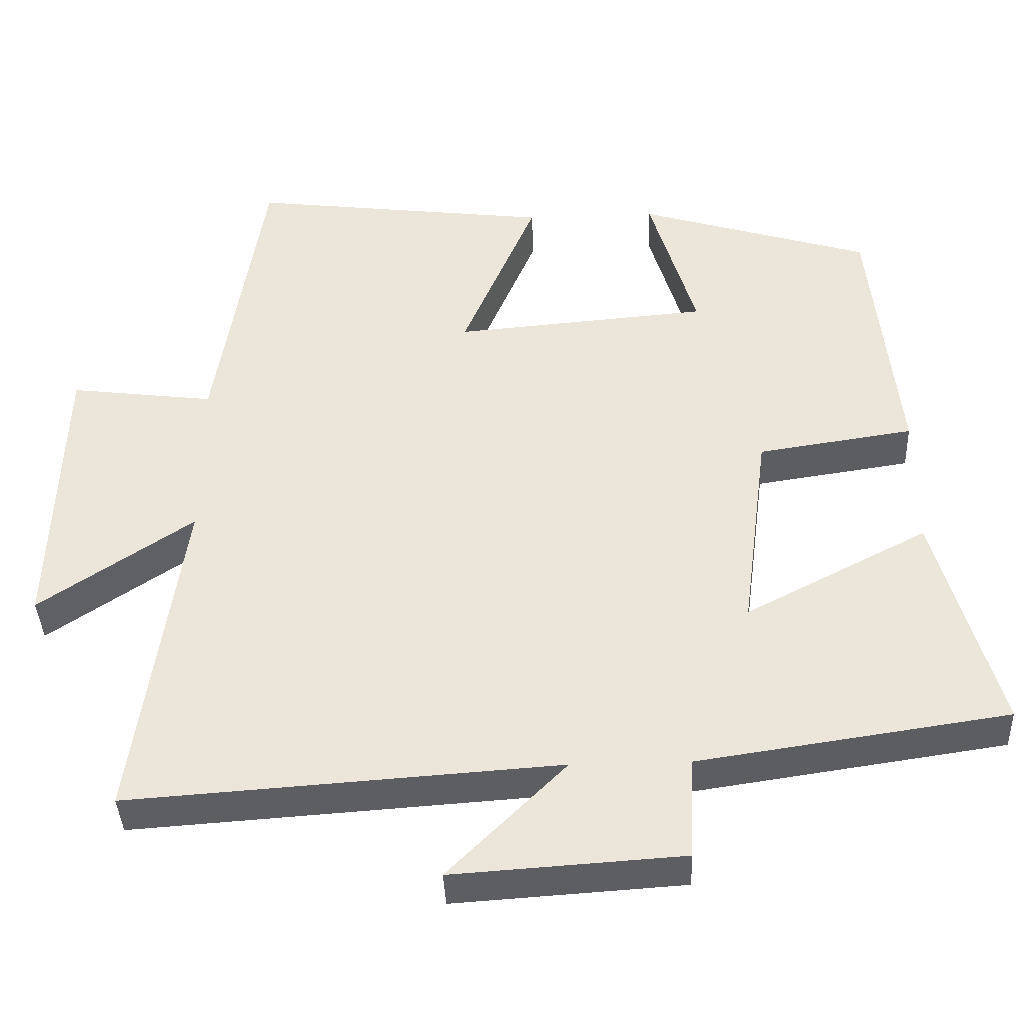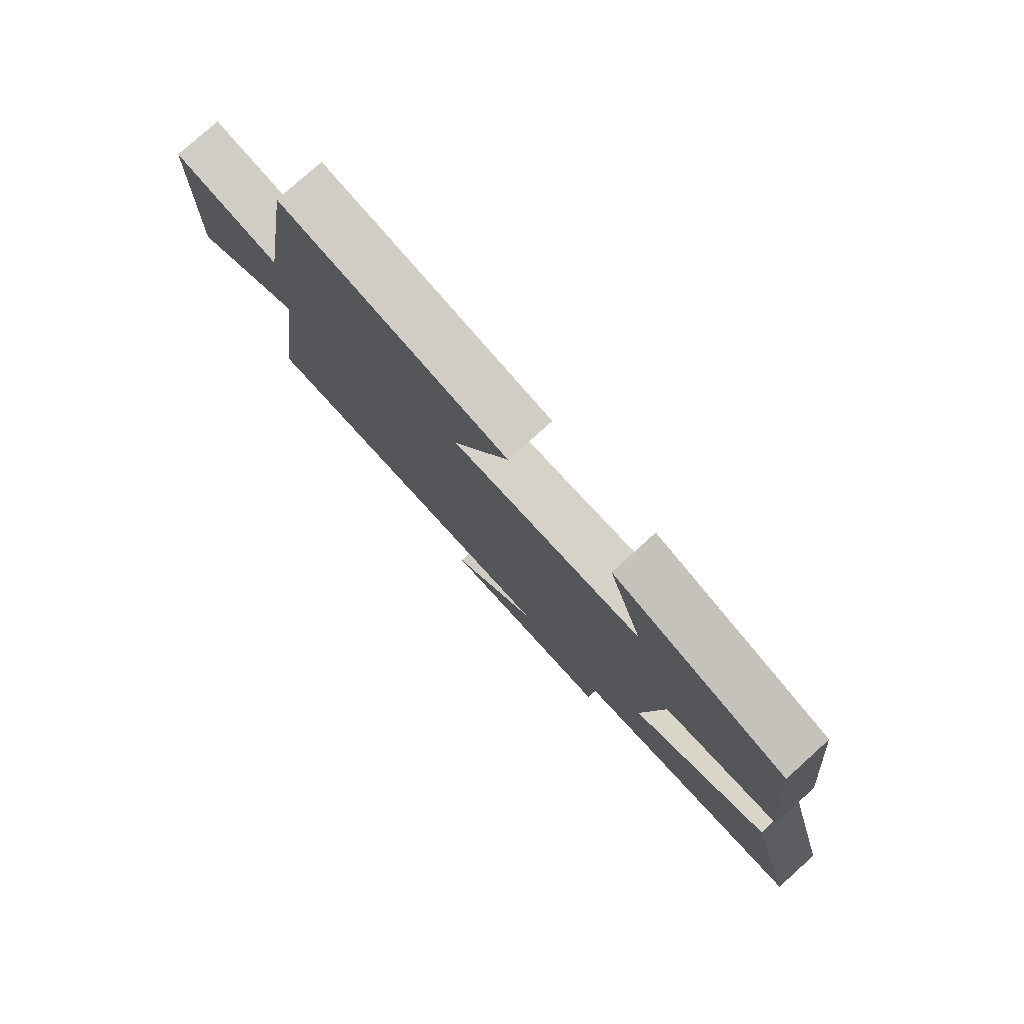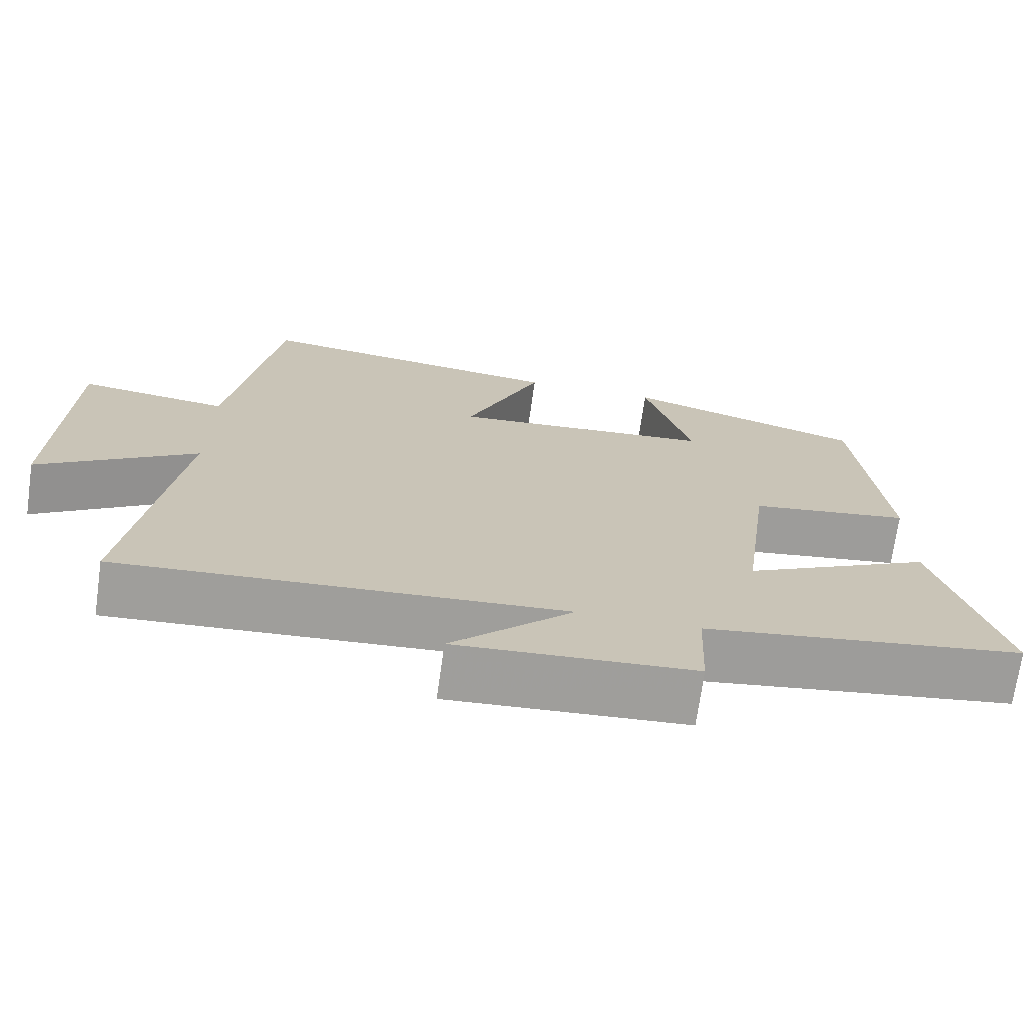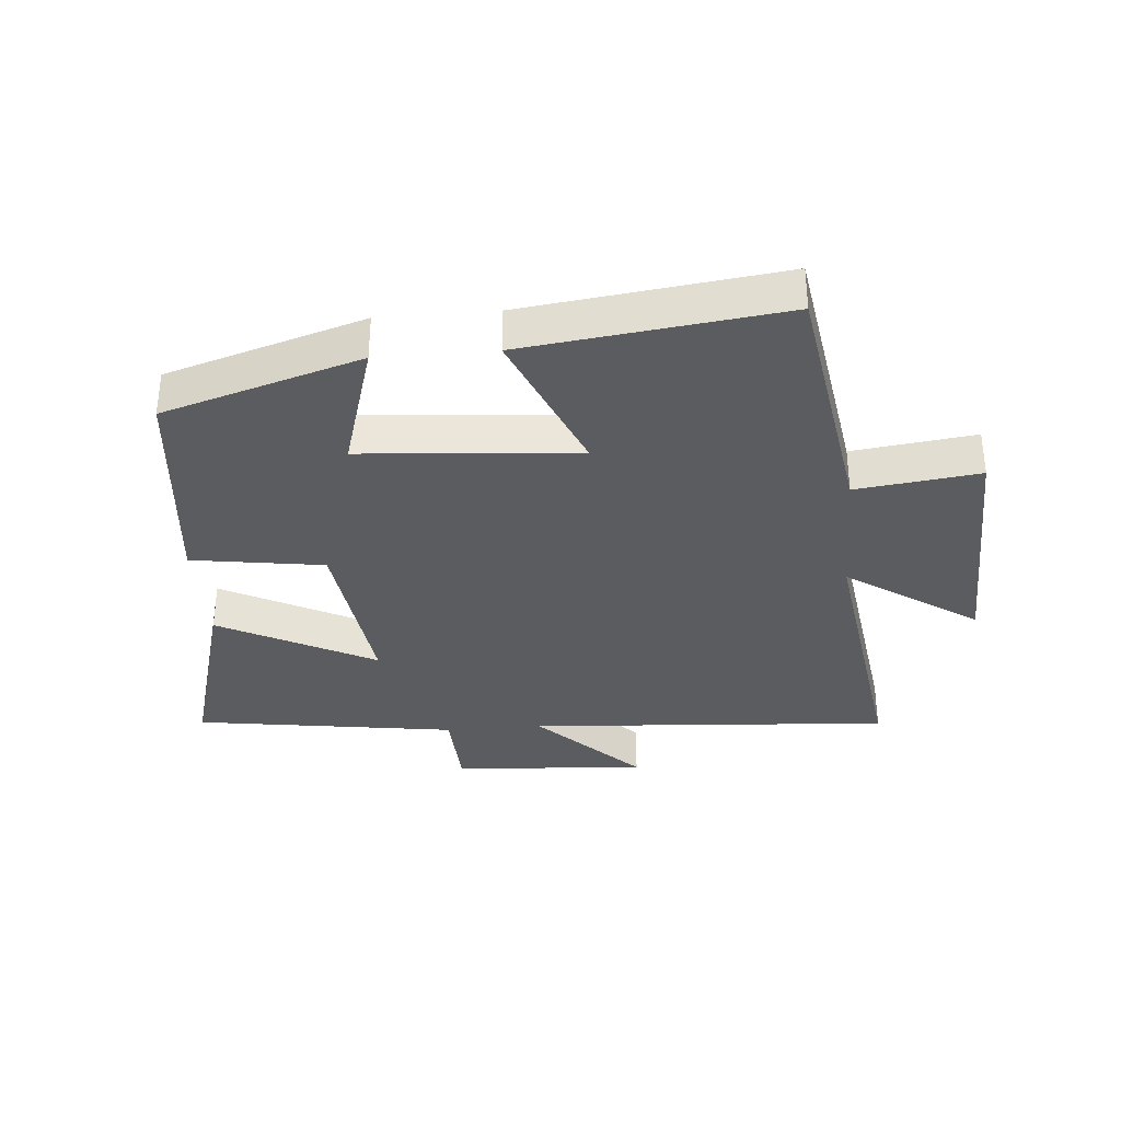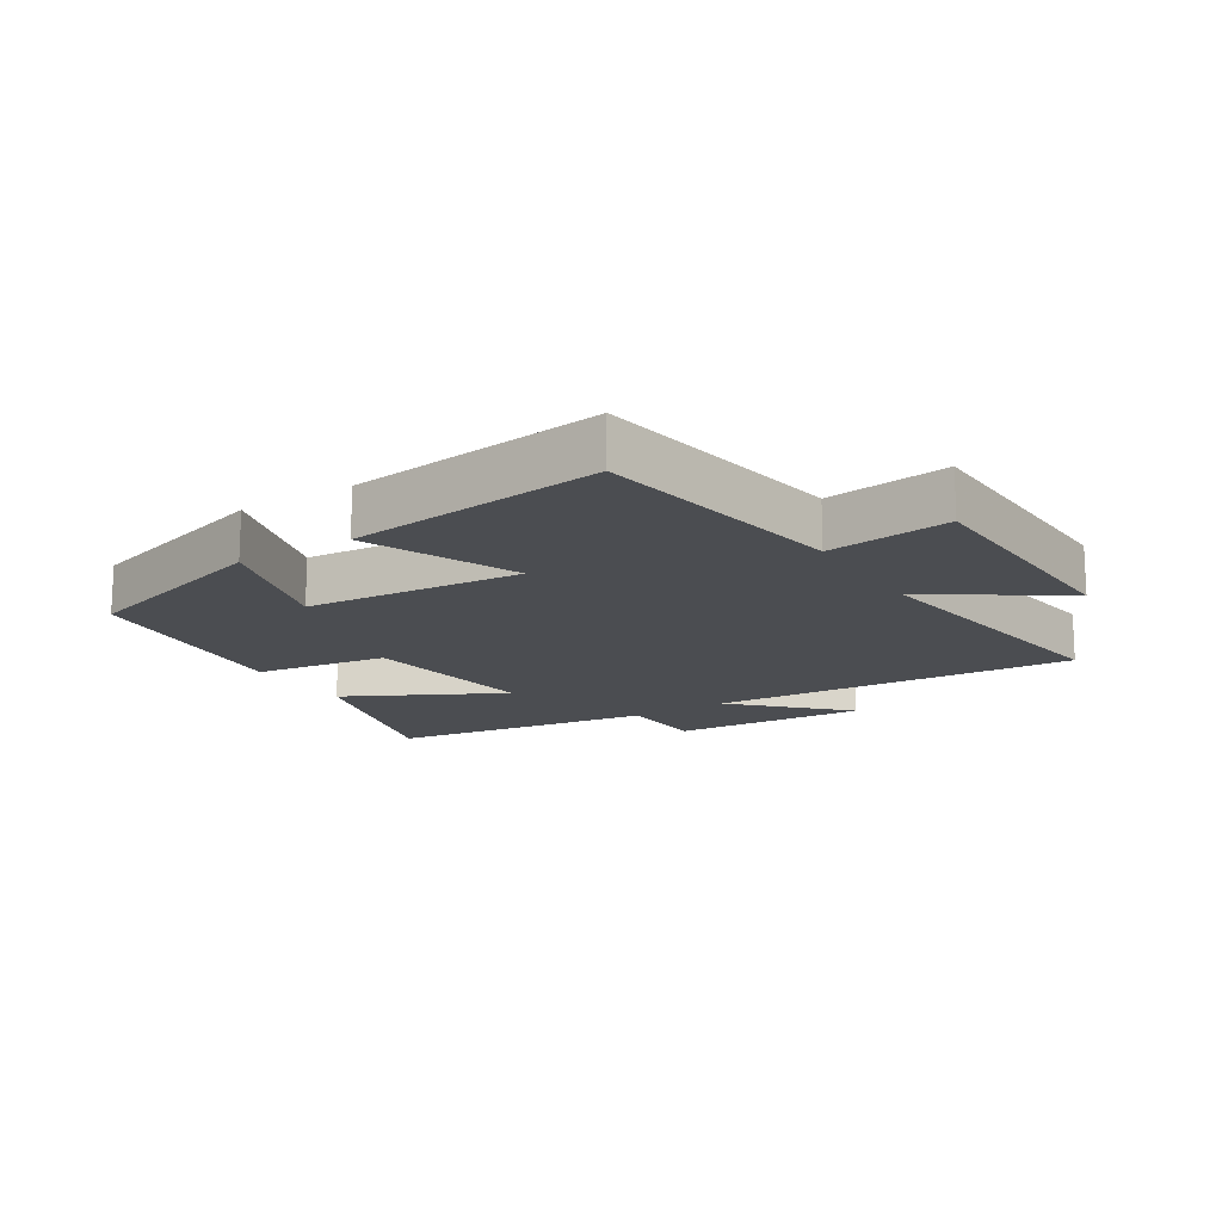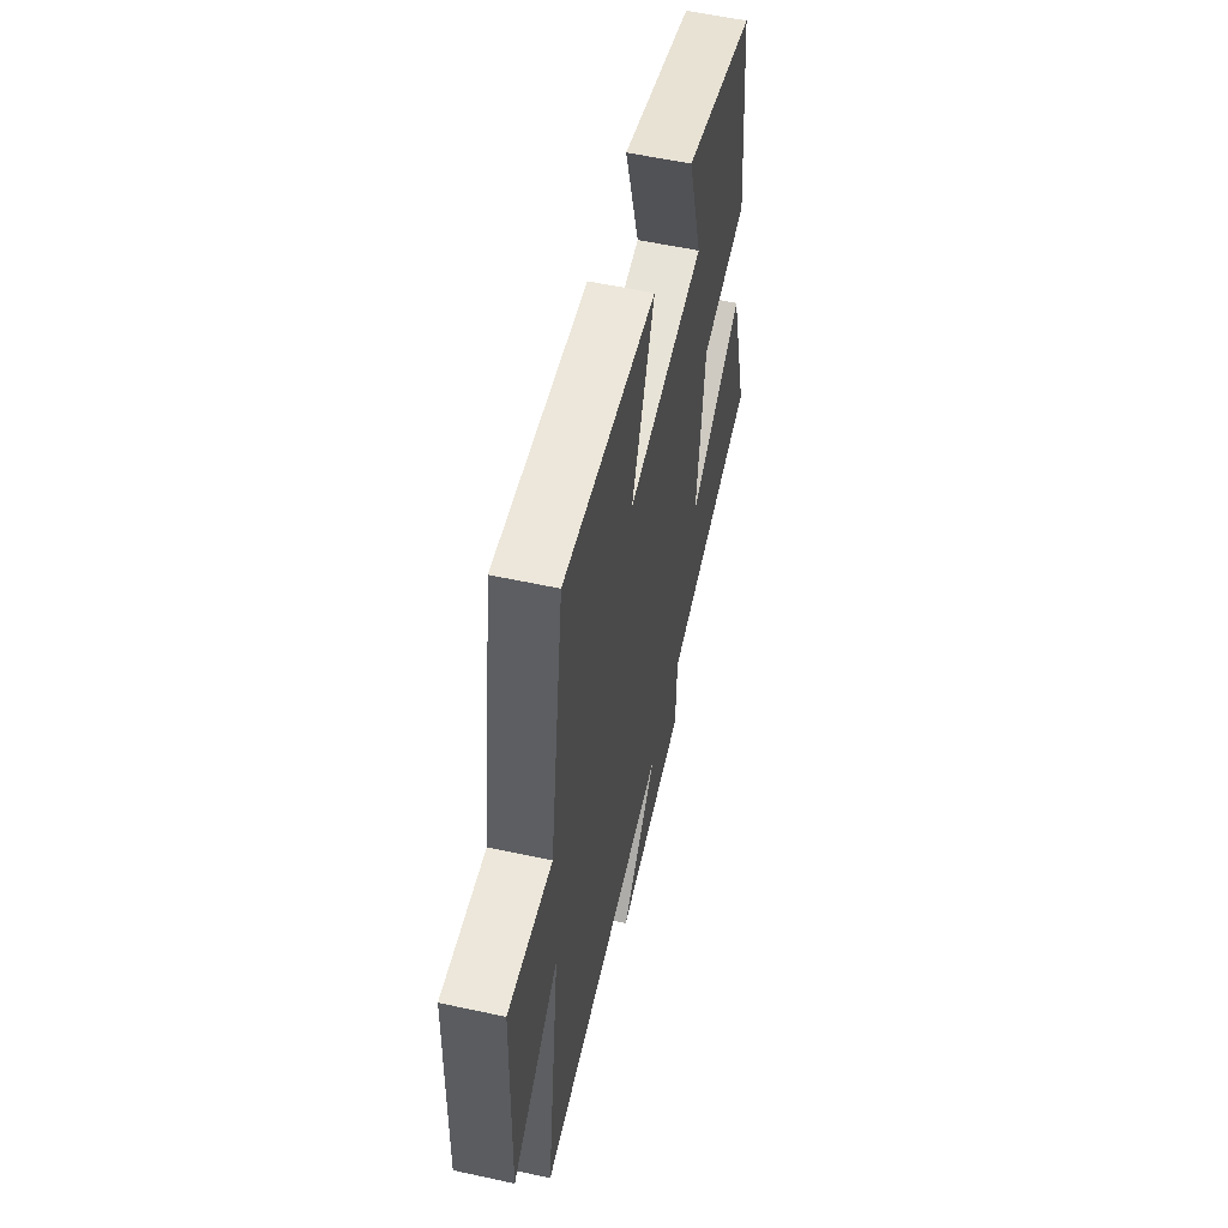
<metadata>
{"format":"obj","ext":"obj","renderer":"f3d","projection":"perspective","resolution":1024,"background":"white","views":[{"elev":-39.3,"azim":-177.6,"up":"+Z"},{"elev":78.8,"azim":-132.0,"up":"+Z"},{"elev":-71.0,"azim":172.0,"up":"+Z"},{"elev":-34.3,"azim":4.8,"up":"+Y"},{"elev":-15.7,"azim":32.2,"up":"+Y"},{"elev":56.4,"azim":102.8,"up":"+Z"}]}
</metadata>
<code>
v 0.564 0.07 -0.539
v -0.013 0.07 -0.5
v 0.145 0.07 -0.658
v -0.163 0.07 -0.638
v -0.169 0.07 -0.5
v -0.584 0.07 -0.439
v -0.5 0.07 -0.138
v -0.255 0.07 -0.265
v -0.291 0.07 0.015
v -0.5 0.07 0.046
v -0.463 0.07 0.404
v -0.151 0.07 0.5
v -0.213 0.07 0.291
v 0.129 0.07 0.263
v 0.029 0.07 0.5
v 0.436 0.07 0.551
v 0.5 0.07 0.144
v 0.694 0.07 0.169
v 0.706 0.07 -0.223
v 0.5 0.07 -0.084
v 0.564 0 -0.539
v -0.013 0 -0.5
v 0.145 0 -0.658
v -0.163 0 -0.638
v -0.169 0 -0.5
v -0.584 0 -0.439
v -0.5 0 -0.138
v -0.255 0 -0.265
v -0.291 0 0.015
v -0.5 0 0.046
v -0.463 0 0.404
v -0.151 0 0.5
v -0.213 0 0.291
v 0.129 0 0.263
v 0.029 0 0.5
v 0.436 0 0.551
v 0.5 0 0.144
v 0.694 0 0.169
v 0.706 0 -0.223
v 0.5 0 -0.084
f 17 18 19 20
f 16 17 20
f 15 16 20
f 14 15 20
f 20 1 2
f 14 20 2
f 13 14 2
f 10 11 12 13
f 9 10 13
f 8 9 13 2
f 7 8 2
f 6 7 2
f 5 6 2
f 2 3 4 5
f 40 39 38 37
f 40 37 36
f 40 36 35
f 40 35 34
f 22 21 40
f 22 40 34
f 22 34 33
f 33 32 31 30
f 33 30 29
f 22 33 29 28
f 22 28 27
f 22 27 26
f 22 26 25
f 25 24 23 22
f 1 21 22 2
f 2 22 23 3
f 3 23 24 4
f 4 24 25 5
f 5 25 26 6
f 6 26 27 7
f 7 27 28 8
f 8 28 29 9
f 9 29 30 10
f 10 30 31 11
f 11 31 32 12
f 12 32 33 13
f 13 33 34 14
f 14 34 35 15
f 15 35 36 16
f 16 36 37 17
f 17 37 38 18
f 18 38 39 19
f 19 39 40 20
f 20 40 21 1

</code>
